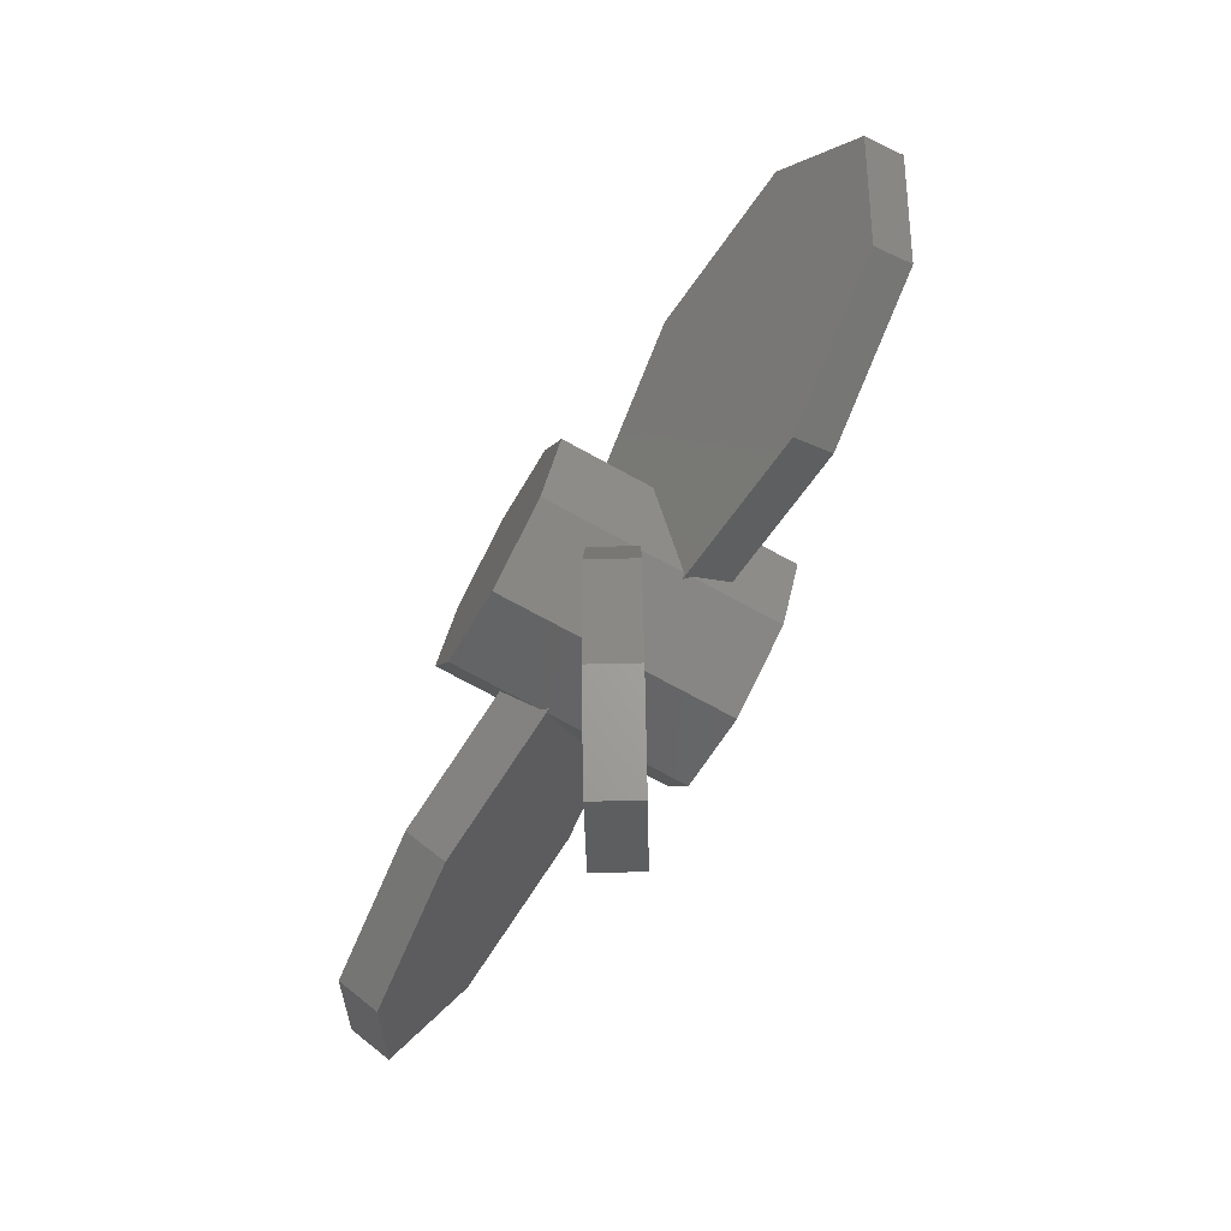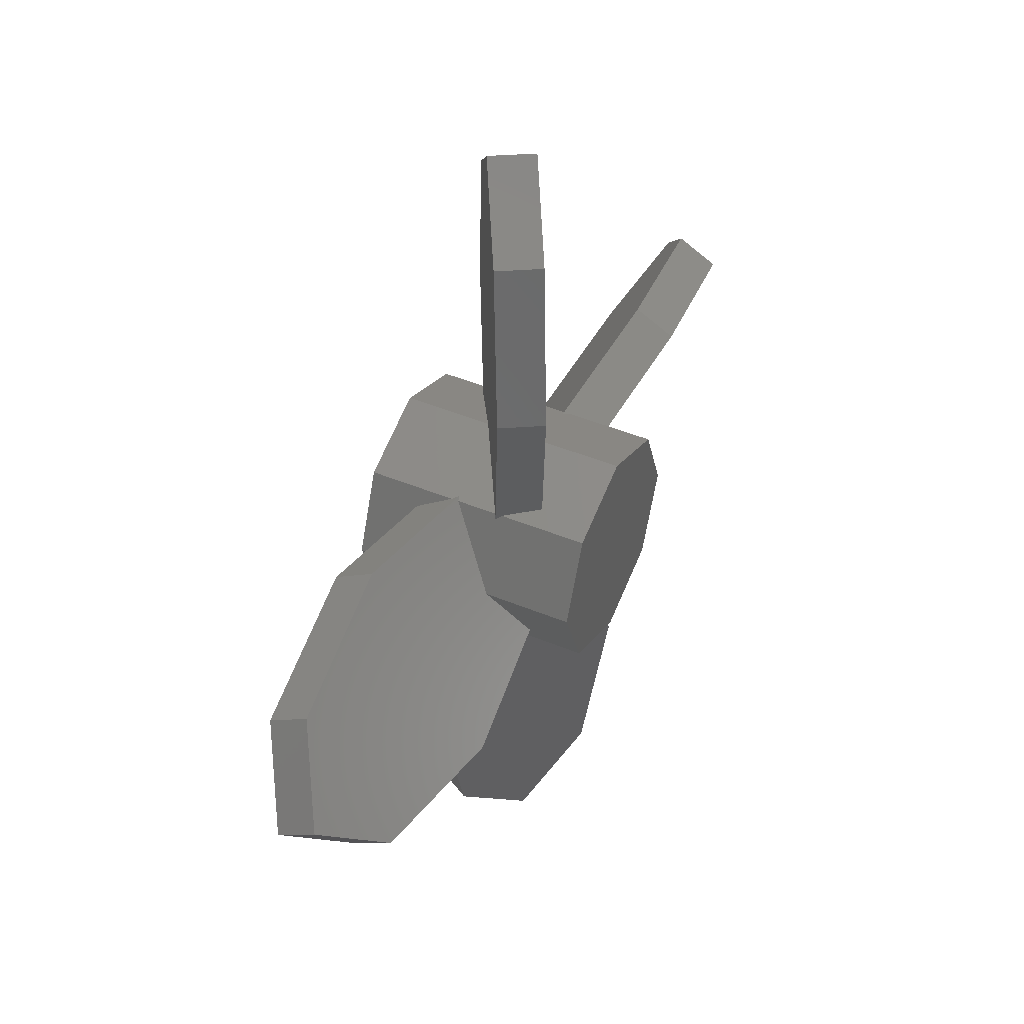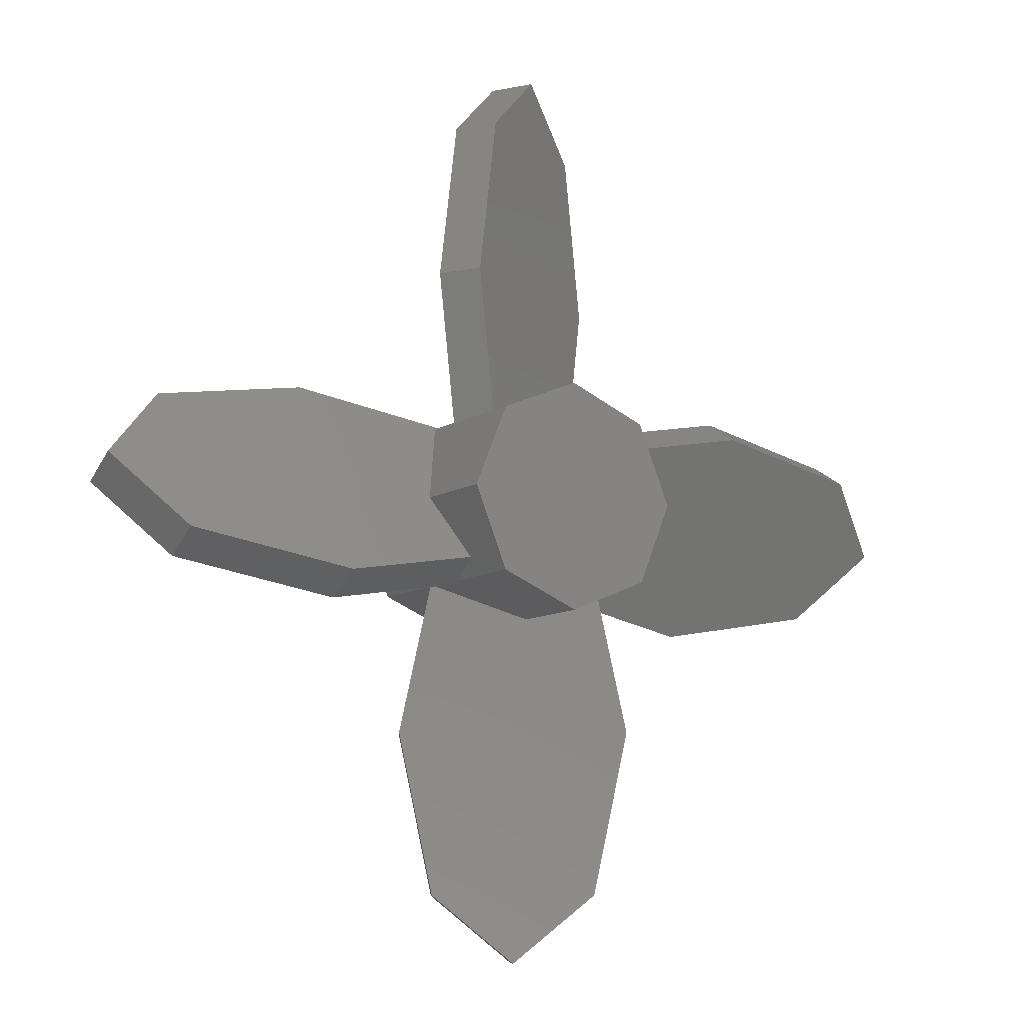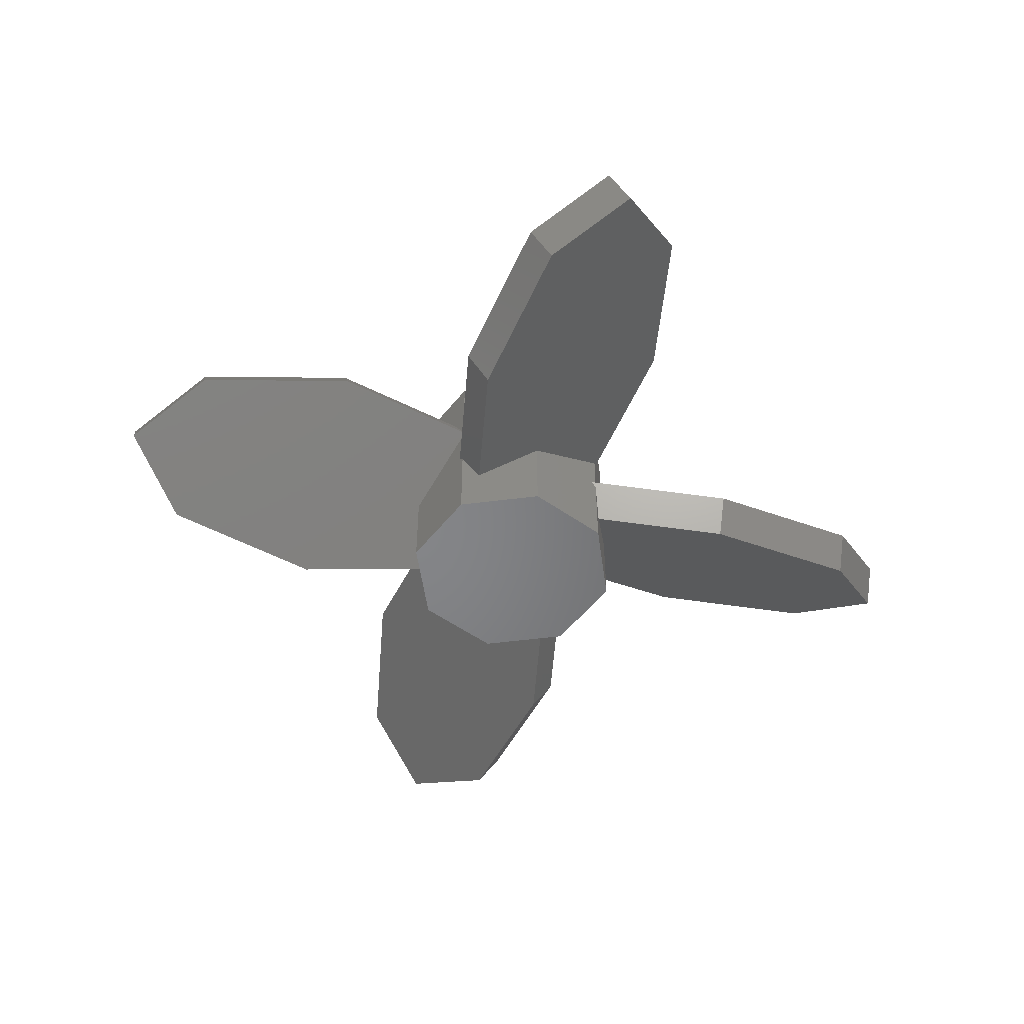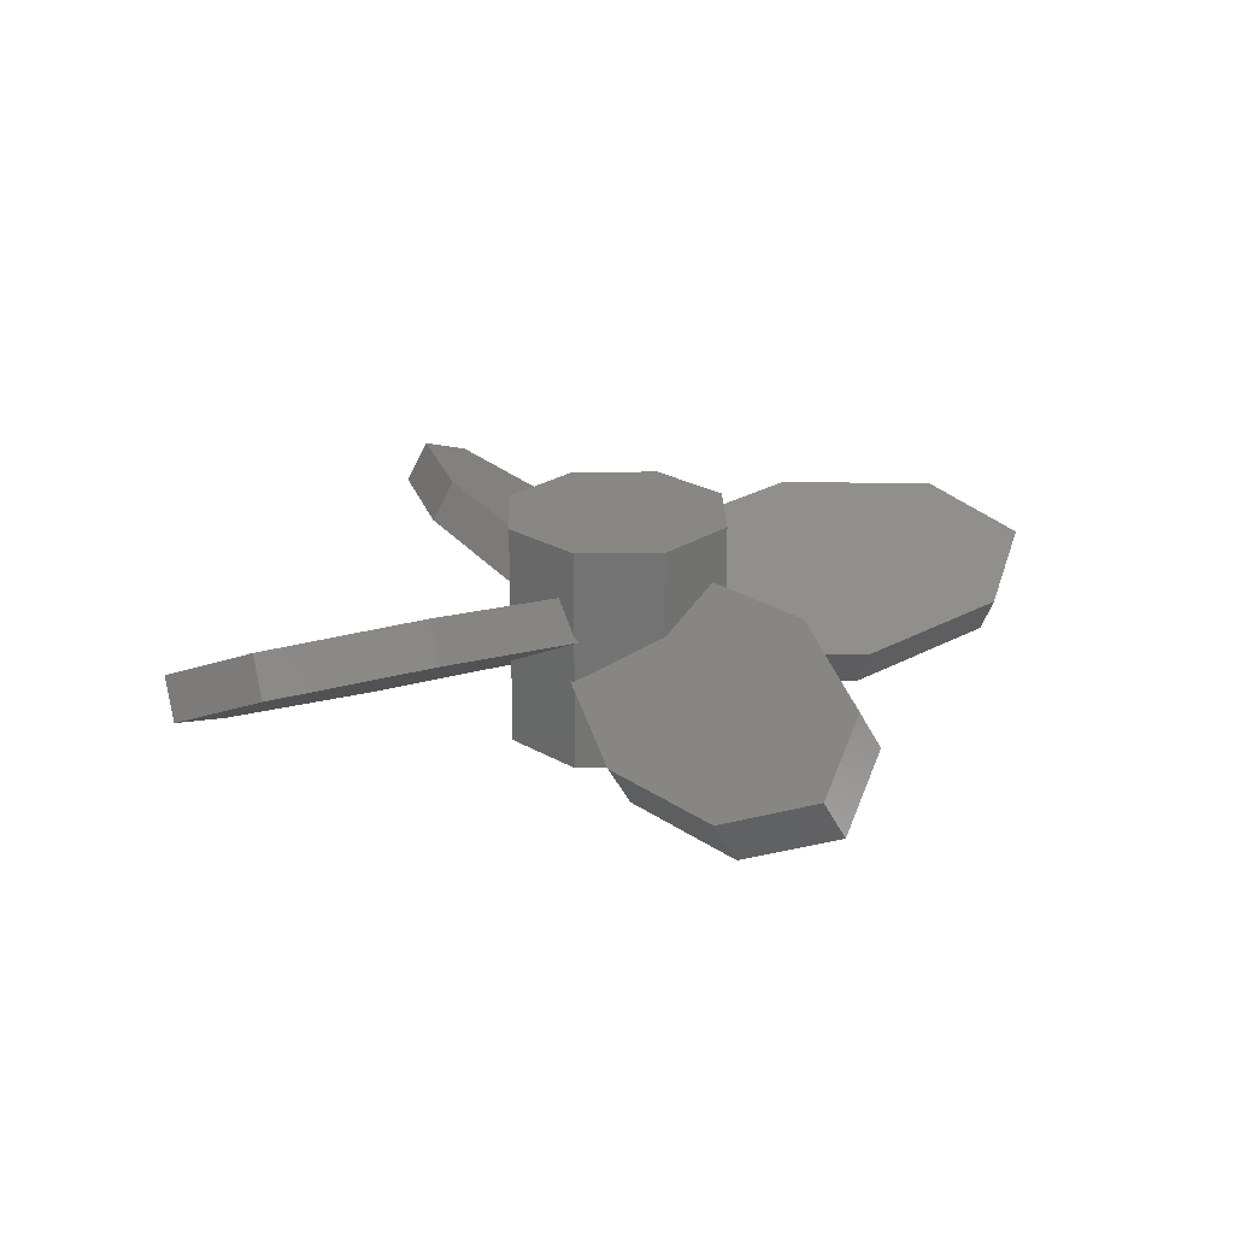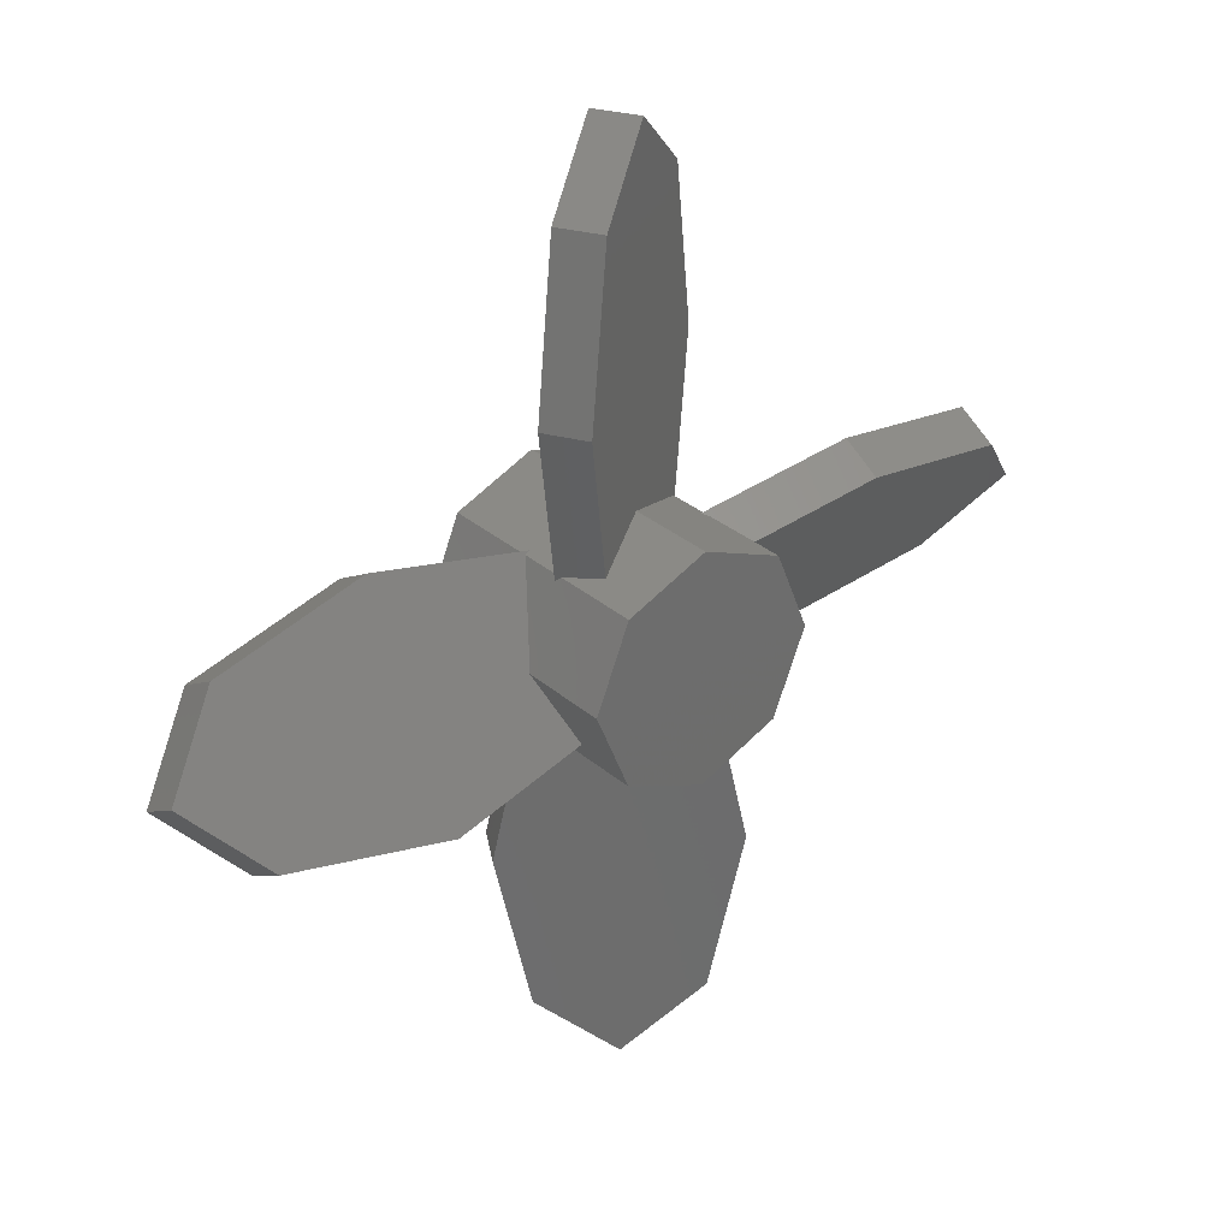
<metadata>
{"format":"stl","ext":"stl","renderer":"f3d","projection":"perspective","resolution":1024,"background":"white","views":[{"elev":-73.3,"azim":-118.7,"up":"+Y"},{"elev":45.5,"azim":-64.5,"up":"+Y"},{"elev":-9.9,"azim":-32.8,"up":"+Y"},{"elev":-52.4,"azim":75.3,"up":"+Z"},{"elev":24.5,"azim":66.1,"up":"+Z"},{"elev":31.2,"azim":140.5,"up":"+Y"}]}
</metadata>
<code>
# stl→obj: 120 verts, 236 faces
v -0.08839 -0.08839 -0.02997
v -0.125 0 -0.02887
v -0.125 0 -0.125
v -0.08952 -0.08566 -0.02688
v -0.09075 -0.0827 -0.02352
v -0.08839 -0.08839 -0.125
v -0.08839 -0.08839 0.02216
v -0.08905 -0.0868 -0.02254
v -0.08839 -0.08839 -0.02216
v -0.09847 -0.06405 0.06584
v -0.125 0 0.125
v -0.125 0 0.02887
v -0.09672 -0.06826 0.06828
v -0.08839 -0.08839 0.125
v -0.08839 -0.08839 0.02997
v 0.08839 0.08839 0.02997
v 0 0.125 0.125
v 0.08839 0.08839 0.125
v 0 0.125 0.02887
v 0.08566 0.08952 0.02688
v 0.0827 0.09075 0.02352
v 0.08839 0.08839 -0.02216
v 0.0868 0.08905 0.02254
v 0.08839 0.08839 0.02216
v 0.08839 0.08839 -0.02997
v 0.08839 0.08839 -0.125
v 0.06826 0.09672 -0.06828
v 0 0.125 -0.125
v 0.06405 0.09847 -0.06584
v 0 0.125 -0.02887
v 0.08905 0.0868 -0.02254
v 0.09075 0.0827 -0.02352
v 0.125 0 -0.02887
v 0.08952 0.08566 -0.02688
v 0.125 0 -0.125
v 0.09672 0.06826 0.06828
v 0.125 0 0.125
v 0.09847 0.06405 0.06584
v 0.125 0 0.02887
v 0.08839 -0.08839 0.02997
v 0.08952 -0.08566 0.02688
v 0.09075 -0.0827 0.02352
v 0.08839 -0.08839 0.125
v 0.08839 -0.08839 -0.02216
v 0.08905 -0.0868 0.02254
v 0.08839 -0.08839 0.02216
v 0.09847 -0.06405 -0.06584
v 0.09672 -0.06826 -0.06828
v 0.08839 -0.08839 -0.125
v 0.08839 -0.08839 -0.02997
v -0.06826 -0.09672 -0.06828
v 0 -0.125 -0.125
v -0.06405 -0.09847 -0.06584
v 0 -0.125 -0.02887
v 0 -0.125 0.125
v 0 -0.125 0.02887
v -0.08566 -0.08952 0.02688
v -0.0827 -0.09075 0.02352
v -0.0868 -0.08905 0.02254
v -0.06826 0.09672 0.06828
v -0.08839 0.08839 0.125
v -0.06405 0.09847 0.06584
v -0.08839 0.08839 0.02997
v -0.08839 0.08839 0.02216
v -0.0868 0.08905 -0.02254
v -0.08839 0.08839 -0.02216
v -0.0827 0.09075 -0.02352
v -0.08566 0.08952 -0.02688
v -0.08839 0.08839 -0.02997
v -0.08839 0.08839 -0.125
v -0.08905 0.0868 0.02254
v -0.09075 0.0827 0.02352
v -0.08952 0.08566 0.02688
v -0.09672 0.06826 -0.06828
v -0.09847 0.06405 -0.06584
v 0.06826 -0.09672 0.06828
v 0.06405 -0.09847 0.06584
v 0.0868 -0.08905 -0.02254
v 0.0827 -0.09075 -0.02352
v 0.08566 -0.08952 -0.02688
v 0.4268 0.08905 0.02254
v 0.4268 0.06405 0.06584
v 0.5 -0.0125 0.02165
v 0.4268 -0.08905 -0.02254
v 0.25 0.1208 0.04085
v 0.25 0.09575 0.08415
v 0.5 0.0125 -0.02165
v 0.25 -0.09575 -0.08415
v 0.4268 -0.06405 -0.06584
v 0.25 -0.1208 -0.04085
v 0.0125 0.5 0.02165
v -0.08905 0.4268 0.02254
v -0.06405 0.4268 0.06584
v -0.1208 0.25 0.04085
v -0.09575 0.25 0.08415
v -0.0125 0.5 -0.02165
v 0.08905 0.4268 -0.02254
v 0.09575 0.25 -0.08415
v 0.06405 0.4268 -0.06584
v 0.1208 0.25 -0.04085
v -0.4268 -0.06405 0.06584
v -0.5 0.0125 0.02165
v -0.4268 -0.08905 0.02254
v -0.25 -0.09575 0.08415
v -0.25 -0.1208 0.04085
v -0.5 -0.0125 -0.02165
v -0.4268 0.08905 -0.02254
v -0.25 0.09575 -0.08415
v -0.4268 0.06405 -0.06584
v -0.25 0.1208 -0.04085
v 0.06405 -0.4268 0.06584
v -0.0125 -0.5 0.02165
v 0.08905 -0.4268 0.02254
v -0.08905 -0.4268 -0.02254
v 0.09575 -0.25 0.08415
v 0.1208 -0.25 0.04085
v 0.0125 -0.5 -0.02165
v -0.09575 -0.25 -0.08415
v -0.06405 -0.4268 -0.06584
v -0.1208 -0.25 -0.04085
f 1 2 3
f 2 4 5
f 1 3 6
f 2 1 4
f 7 5 8
f 7 8 9
f 5 7 2
f 10 11 12
f 13 11 10
f 13 14 11
f 14 13 15
f 16 17 18
f 16 19 17
f 20 19 16
f 21 19 20
f 22 21 23
f 22 23 24
f 21 22 19
f 25 26 27
f 28 27 26
f 27 28 29
f 29 28 30
f 24 31 22
f 24 32 31
f 32 24 33
f 33 25 34
f 33 34 32
f 35 25 33
f 25 35 26
f 18 36 16
f 37 36 18
f 36 37 38
f 38 37 39
f 40 39 37
f 39 41 42
f 40 37 43
f 39 40 41
f 44 42 45
f 44 45 46
f 42 44 39
f 47 35 33
f 48 35 47
f 48 49 35
f 49 48 50
f 1 6 51
f 52 51 6
f 51 52 53
f 53 52 54
f 15 55 14
f 15 56 55
f 57 56 15
f 58 56 57
f 9 58 59
f 9 59 7
f 58 9 56
f 17 60 61
f 17 62 60
f 62 17 19
f 61 60 63
f 64 65 66
f 64 67 65
f 30 67 64
f 30 68 67
f 30 69 68
f 28 69 30
f 69 28 70
f 66 71 64
f 66 72 71
f 72 66 12
f 12 63 73
f 12 73 72
f 11 63 12
f 63 11 61
f 70 74 69
f 3 74 70
f 74 3 75
f 75 3 2
f 55 76 43
f 55 77 76
f 77 55 56
f 43 76 40
f 46 78 44
f 46 79 78
f 54 79 46
f 54 80 79
f 54 50 80
f 52 50 54
f 50 52 49
f 18 43 37
f 17 43 18
f 17 55 43
f 61 55 17
f 61 14 55
f 14 61 11
f 49 26 35
f 52 26 49
f 52 28 26
f 6 28 52
f 6 70 28
f 70 6 3
f 81 82 83
f 82 39 84
f 39 82 38
f 44 84 39
f 84 44 78
f 85 86 81
f 87 81 83
f 85 20 86
f 20 85 21
f 23 85 81
f 85 23 21
f 84 88 89
f 89 33 81
f 33 89 47
f 24 81 33
f 81 24 23
f 86 16 36
f 16 86 20
f 87 84 89
f 88 47 89
f 47 88 48
f 87 89 81
f 83 84 87
f 82 84 83
f 86 38 82
f 38 86 36
f 81 86 82
f 80 90 79
f 90 80 88
f 50 88 80
f 88 50 48
f 84 90 88
f 78 90 84
f 90 78 79
f 91 92 93
f 92 94 95
f 96 92 91
f 94 73 95
f 73 94 72
f 94 71 72
f 71 94 92
f 97 22 31
f 97 19 22
f 93 19 97
f 19 93 62
f 98 99 97
f 30 99 29
f 92 30 64
f 30 92 99
f 92 64 71
f 95 63 60
f 63 95 73
f 99 96 97
f 29 98 27
f 98 29 99
f 99 92 96
f 97 96 91
f 91 93 97
f 95 62 93
f 62 95 60
f 92 95 93
f 100 34 98
f 34 100 32
f 98 25 27
f 25 98 34
f 98 97 100
f 31 100 97
f 100 31 32
f 101 102 103
f 104 103 105
f 102 106 103
f 105 57 104
f 57 105 58
f 105 59 58
f 59 105 103
f 66 107 12
f 107 66 65
f 101 12 107
f 12 101 10
f 108 109 107
f 7 103 2
f 103 7 59
f 109 2 103
f 2 109 75
f 104 15 13
f 15 104 57
f 109 106 107
f 75 108 74
f 108 75 109
f 103 106 109
f 107 106 102
f 107 102 101
f 10 104 13
f 104 10 101
f 101 103 104
f 68 110 67
f 110 68 108
f 69 108 68
f 108 69 74
f 108 107 110
f 110 65 67
f 65 110 107
f 111 112 113
f 56 111 77
f 114 56 9
f 56 114 111
f 114 9 8
f 115 113 116
f 113 112 117
f 116 41 115
f 41 116 42
f 45 116 113
f 116 45 42
f 114 118 119
f 113 46 45
f 113 54 46
f 119 54 113
f 54 119 53
f 40 115 41
f 115 40 76
f 117 114 119
f 118 53 119
f 53 118 51
f 117 119 113
f 112 114 117
f 111 114 112
f 77 115 76
f 115 77 111
f 115 111 113
f 120 4 118
f 4 120 5
f 1 118 4
f 118 1 51
f 114 120 118
f 120 8 5
f 8 120 114

</code>
